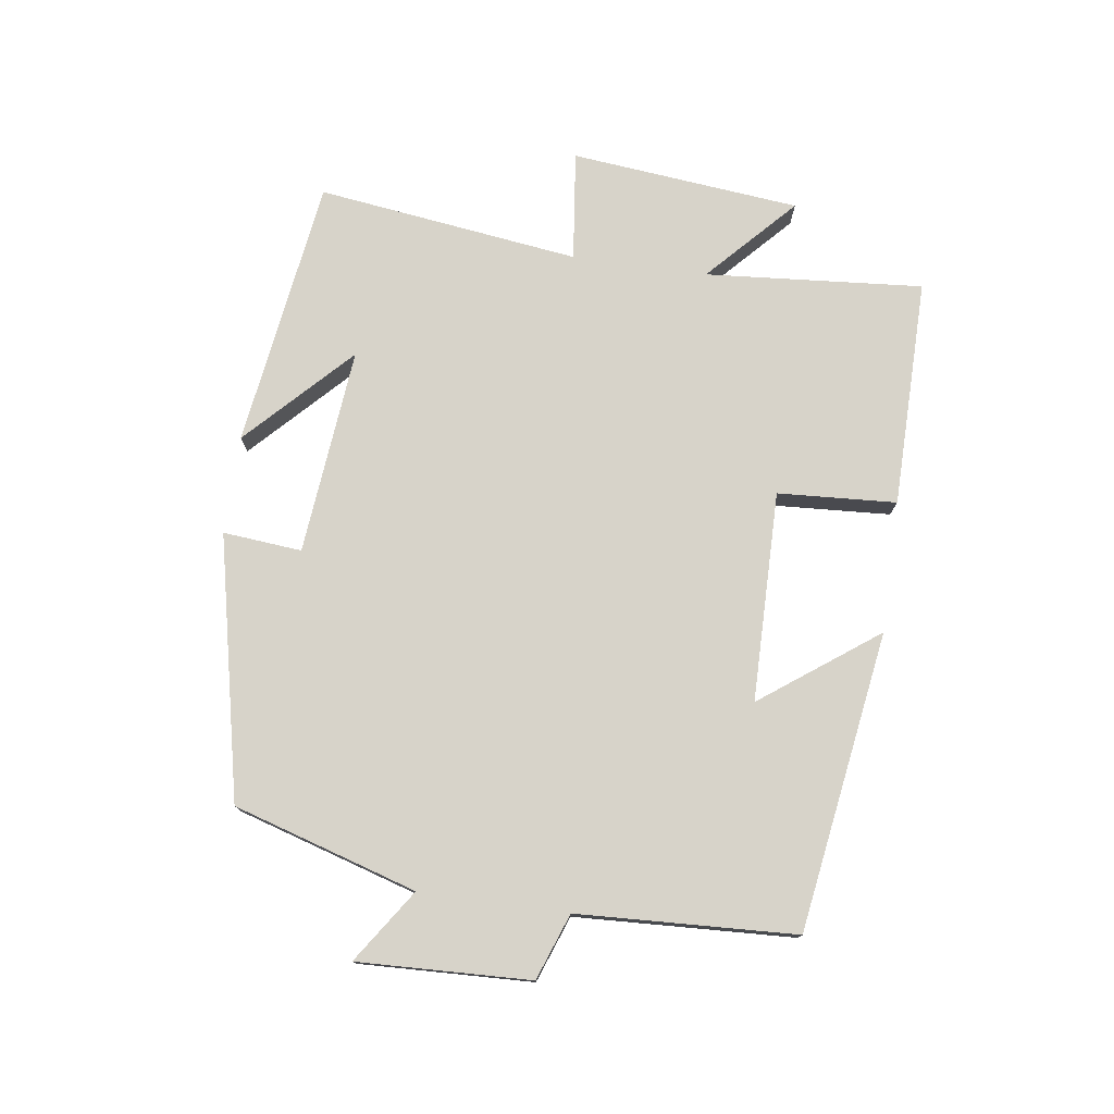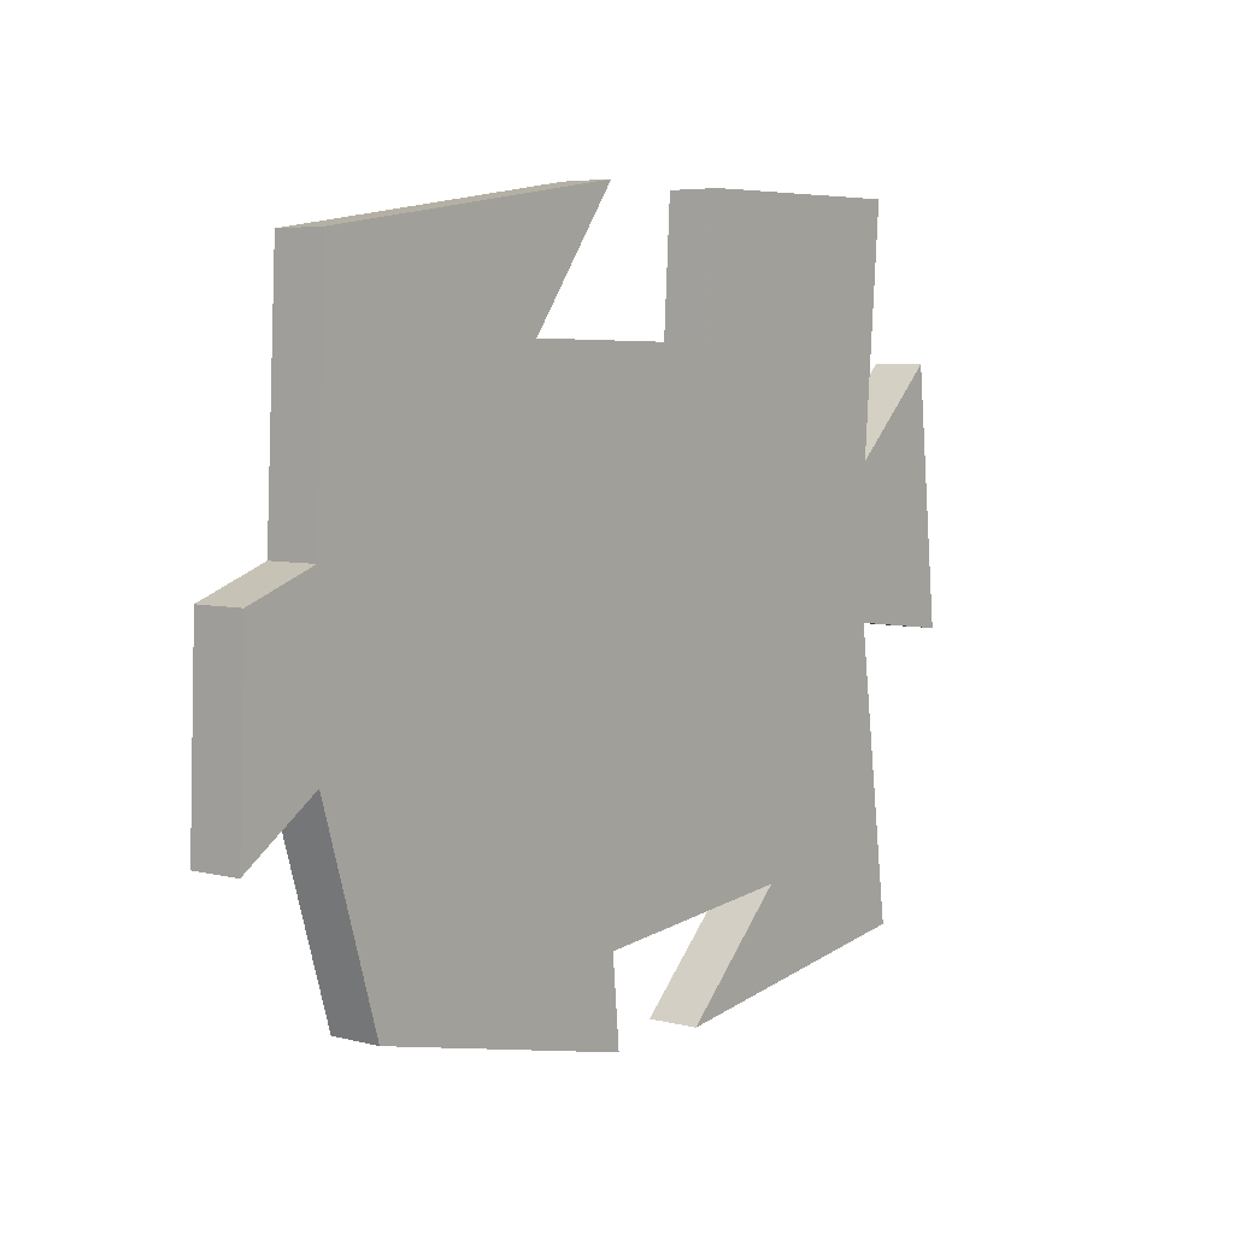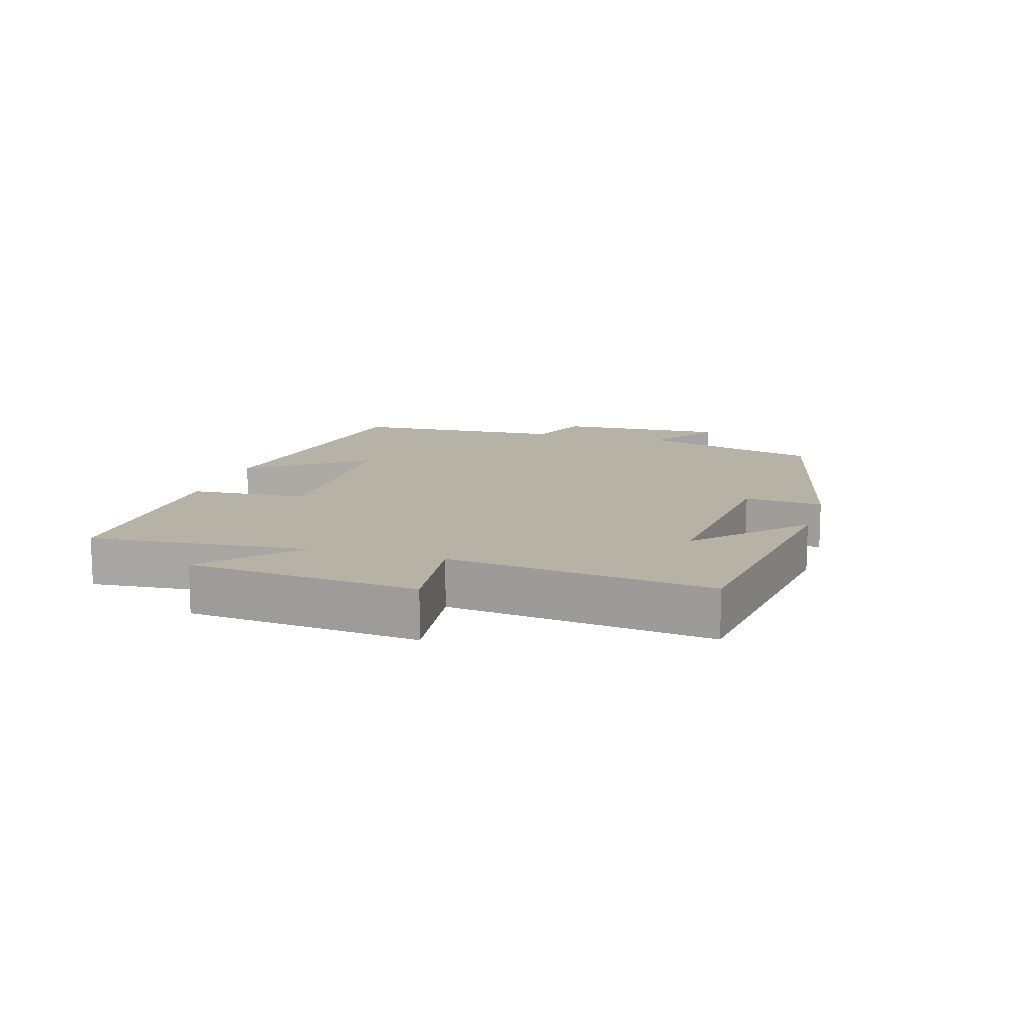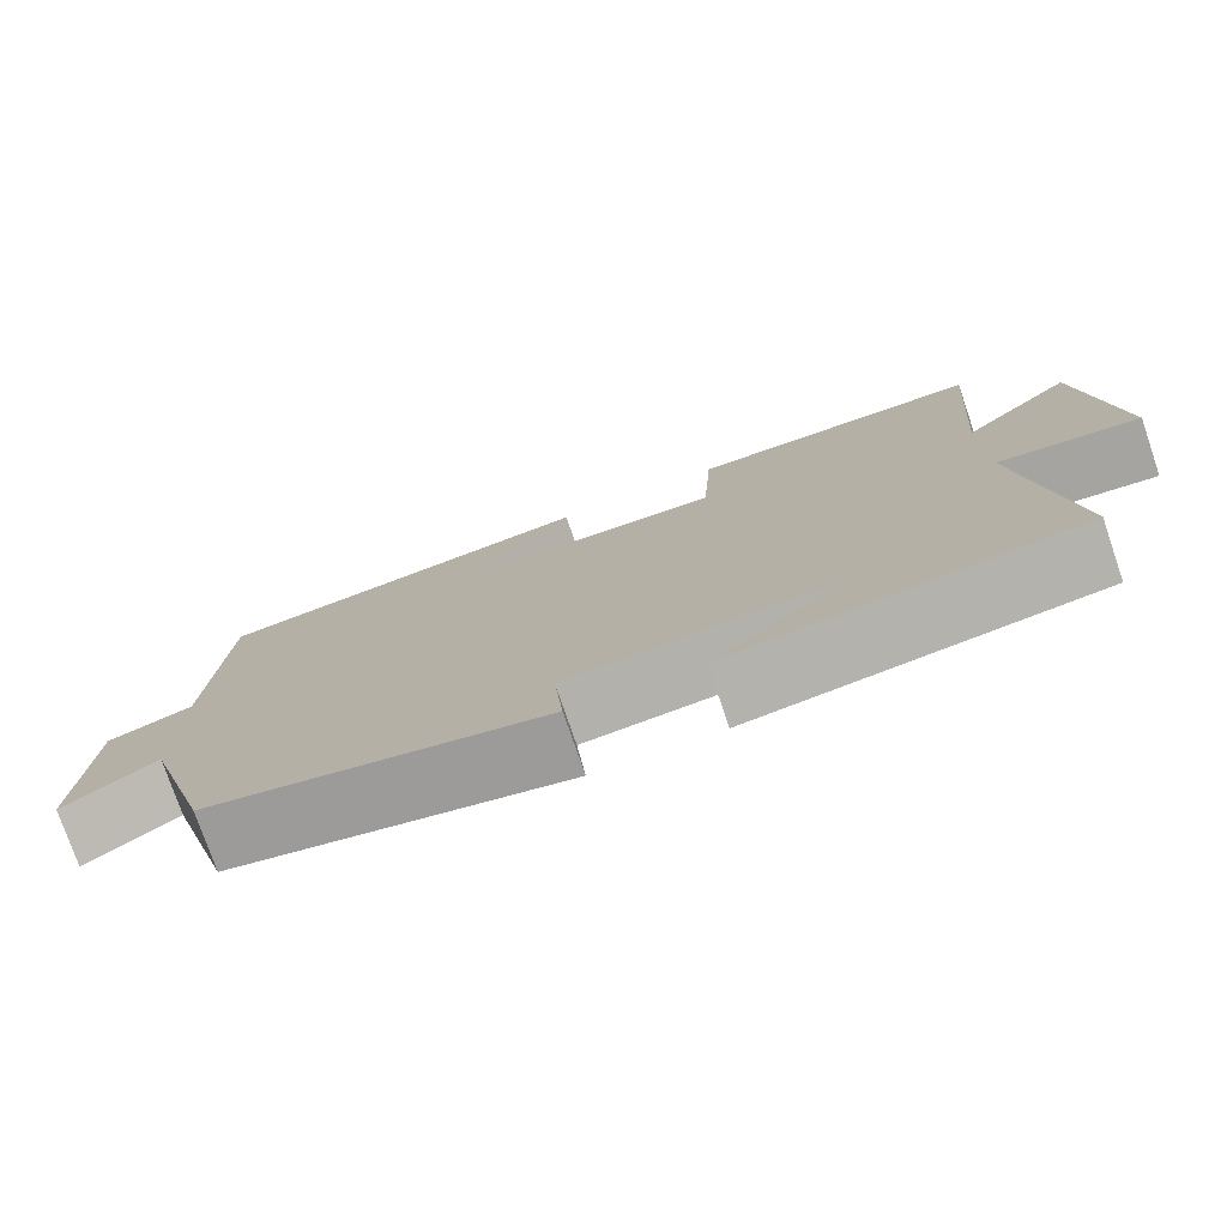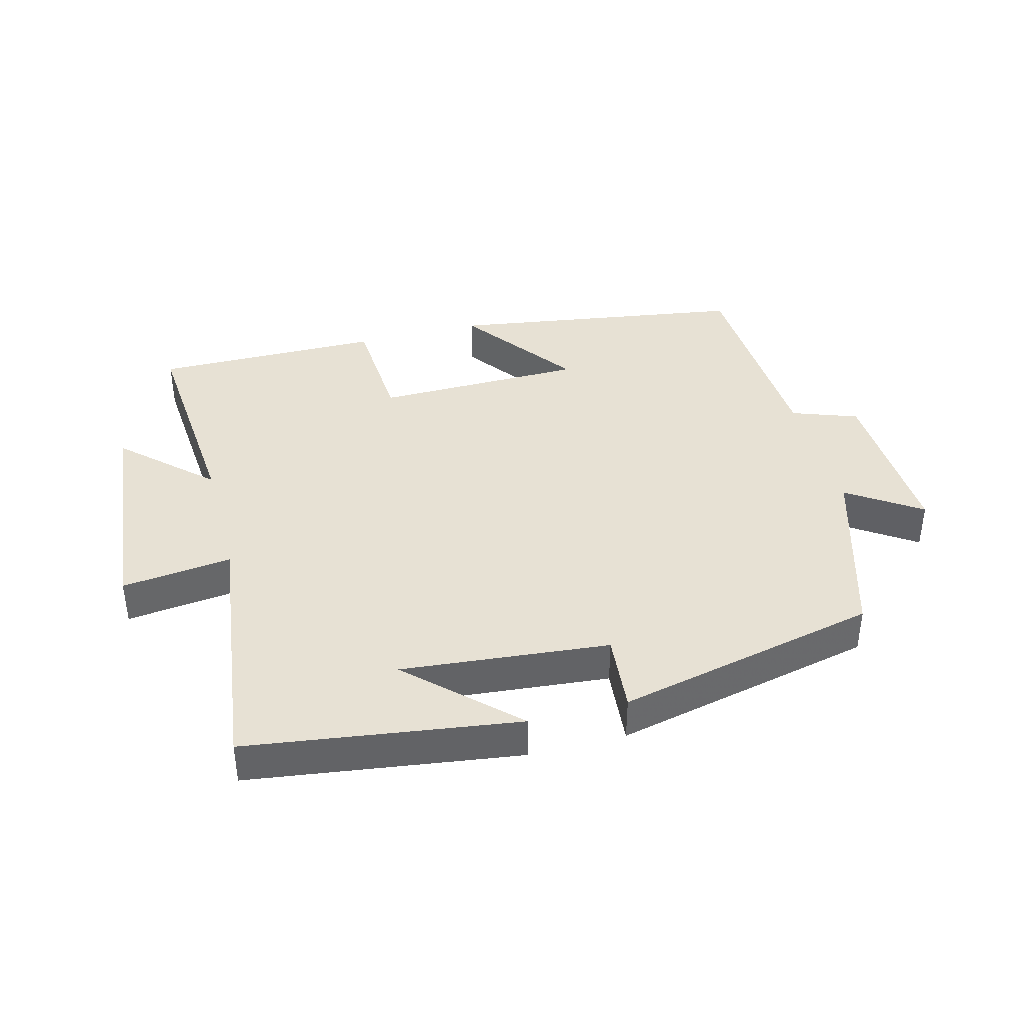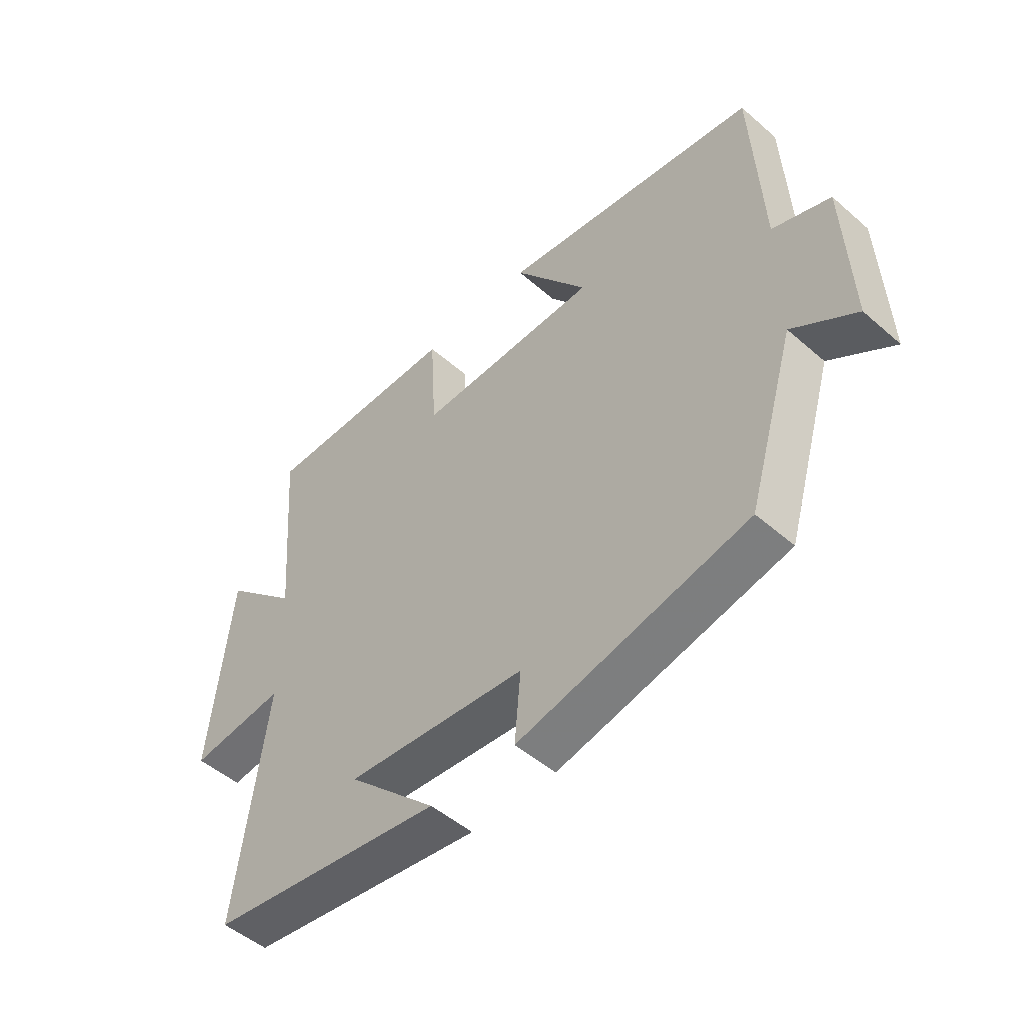
<metadata>
{"format":"obj","ext":"obj","renderer":"f3d","projection":"perspective","resolution":1024,"background":"white","views":[{"elev":76.3,"azim":-82.0,"up":"+Y"},{"elev":5.4,"azim":-51.9,"up":"+Z"},{"elev":12.5,"azim":106.4,"up":"+Y"},{"elev":-76.7,"azim":18.9,"up":"+Z"},{"elev":39.6,"azim":165.2,"up":"+Y"},{"elev":-49.8,"azim":-133.7,"up":"+Z"}]}
</metadata>
<code>
v -0.484 0.07 0.43
v -0.026 0.07 0.5
v -0.157 0.07 0.322
v 0.165 0.07 0.318
v 0.176 0.07 0.5
v 0.527 0.07 0.503
v 0.5 0.07 0.169
v 0.633 0.07 0.293
v 0.669 0.07 -0.059
v 0.5 0.07 -0.039
v 0.553 0.07 -0.442
v 0.138 0.07 -0.5
v 0.295 0.07 -0.349
v -0.023 0.07 -0.379
v -0.012 0.07 -0.5
v -0.415 0.07 -0.411
v -0.5 0.07 -0.13
v -0.611 0.07 -0.205
v -0.601 0.07 0.059
v -0.5 0.07 0.096
v -0.484 0 0.43
v -0.026 0 0.5
v -0.157 0 0.322
v 0.165 0 0.318
v 0.176 0 0.5
v 0.527 0 0.503
v 0.5 0 0.169
v 0.633 0 0.293
v 0.669 0 -0.059
v 0.5 0 -0.039
v 0.553 0 -0.442
v 0.138 0 -0.5
v 0.295 0 -0.349
v -0.023 0 -0.379
v -0.012 0 -0.5
v -0.415 0 -0.411
v -0.5 0 -0.13
v -0.611 0 -0.205
v -0.601 0 0.059
v -0.5 0 0.096
f 17 18 19 20
f 17 20 1
f 16 17 1
f 15 16 1
f 14 15 1
f 13 14 1
f 11 12 13
f 10 11 13 1
f 7 8 9 10
f 4 5 6 7
f 3 4 7 10
f 1 2 3
f 1 3 10
f 40 39 38 37
f 21 40 37
f 21 37 36
f 21 36 35
f 21 35 34
f 21 34 33
f 33 32 31
f 21 33 31 30
f 30 29 28 27
f 27 26 25 24
f 30 27 24 23
f 23 22 21
f 30 23 21
f 1 21 22 2
f 2 22 23 3
f 3 23 24 4
f 4 24 25 5
f 5 25 26 6
f 6 26 27 7
f 7 27 28 8
f 8 28 29 9
f 9 29 30 10
f 10 30 31 11
f 11 31 32 12
f 12 32 33 13
f 13 33 34 14
f 14 34 35 15
f 15 35 36 16
f 16 36 37 17
f 17 37 38 18
f 18 38 39 19
f 19 39 40 20
f 20 40 21 1

</code>
